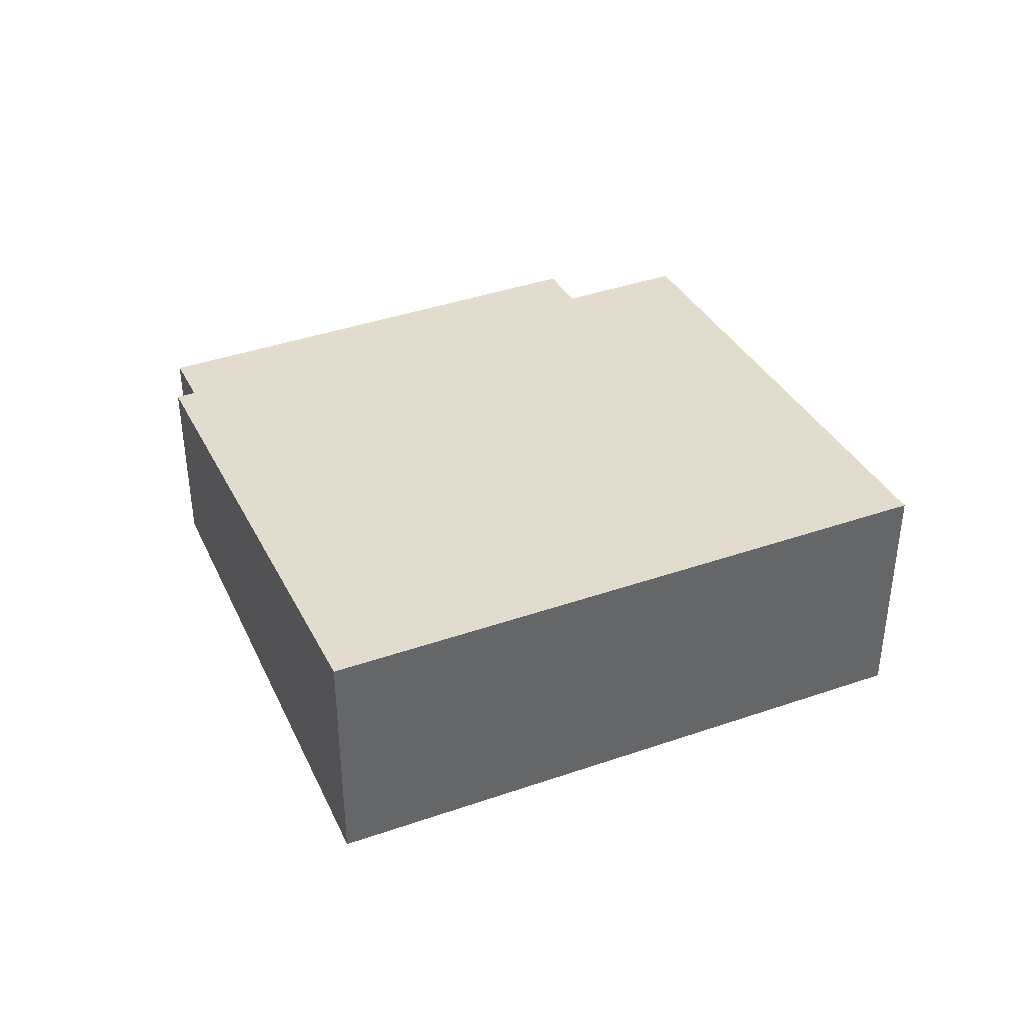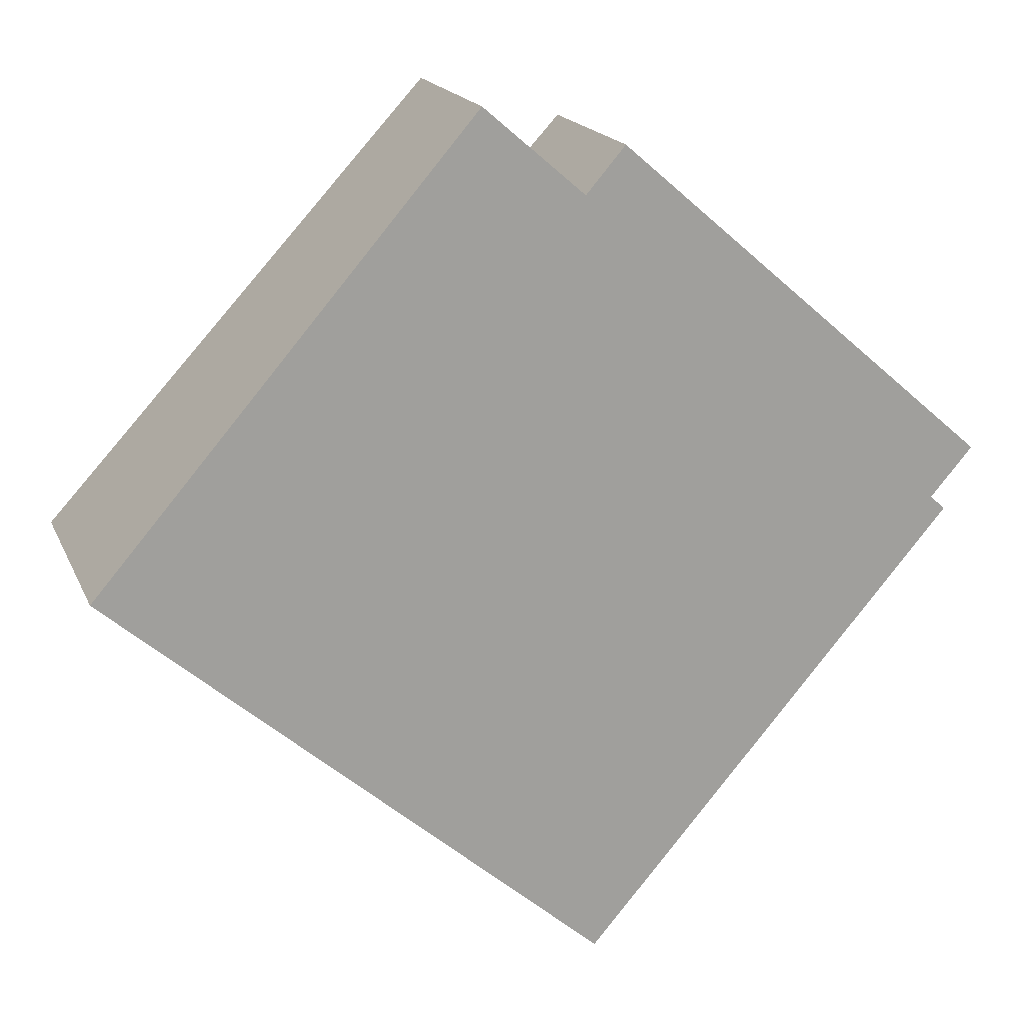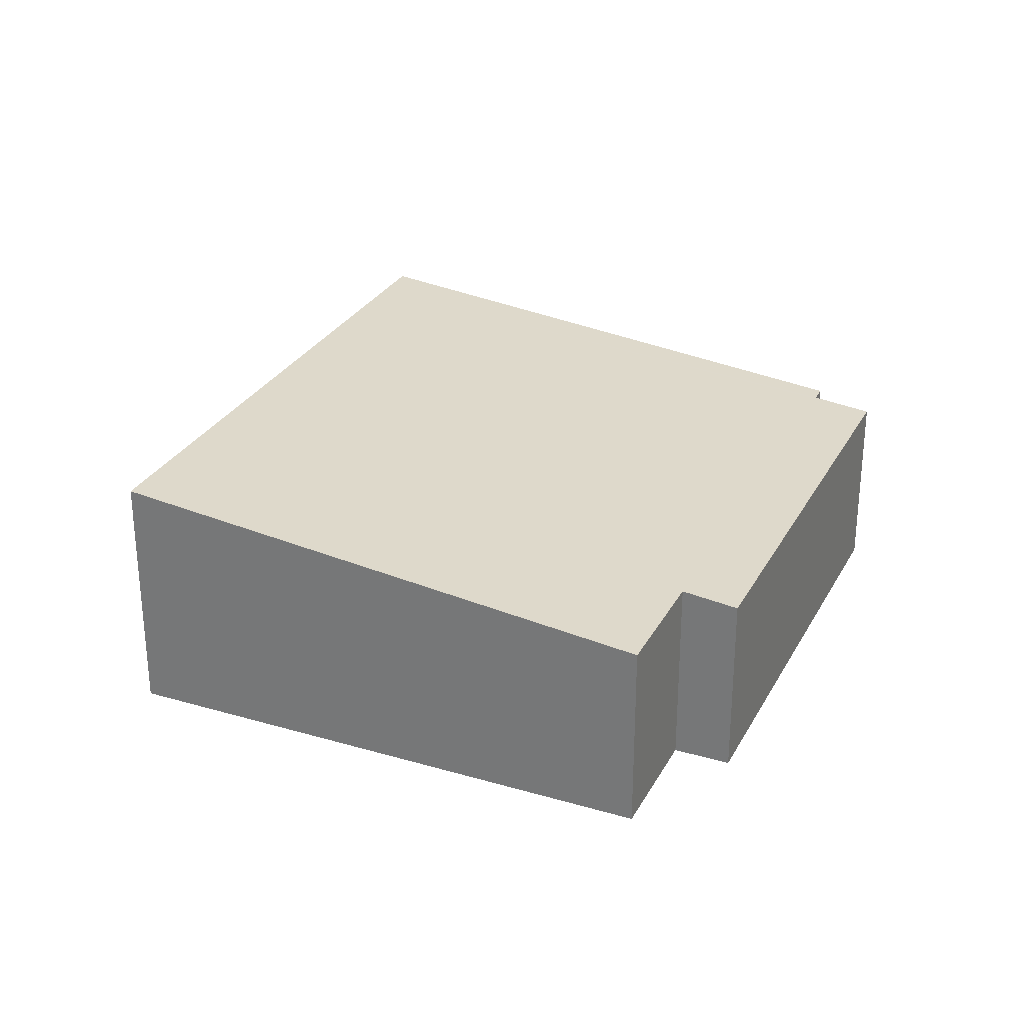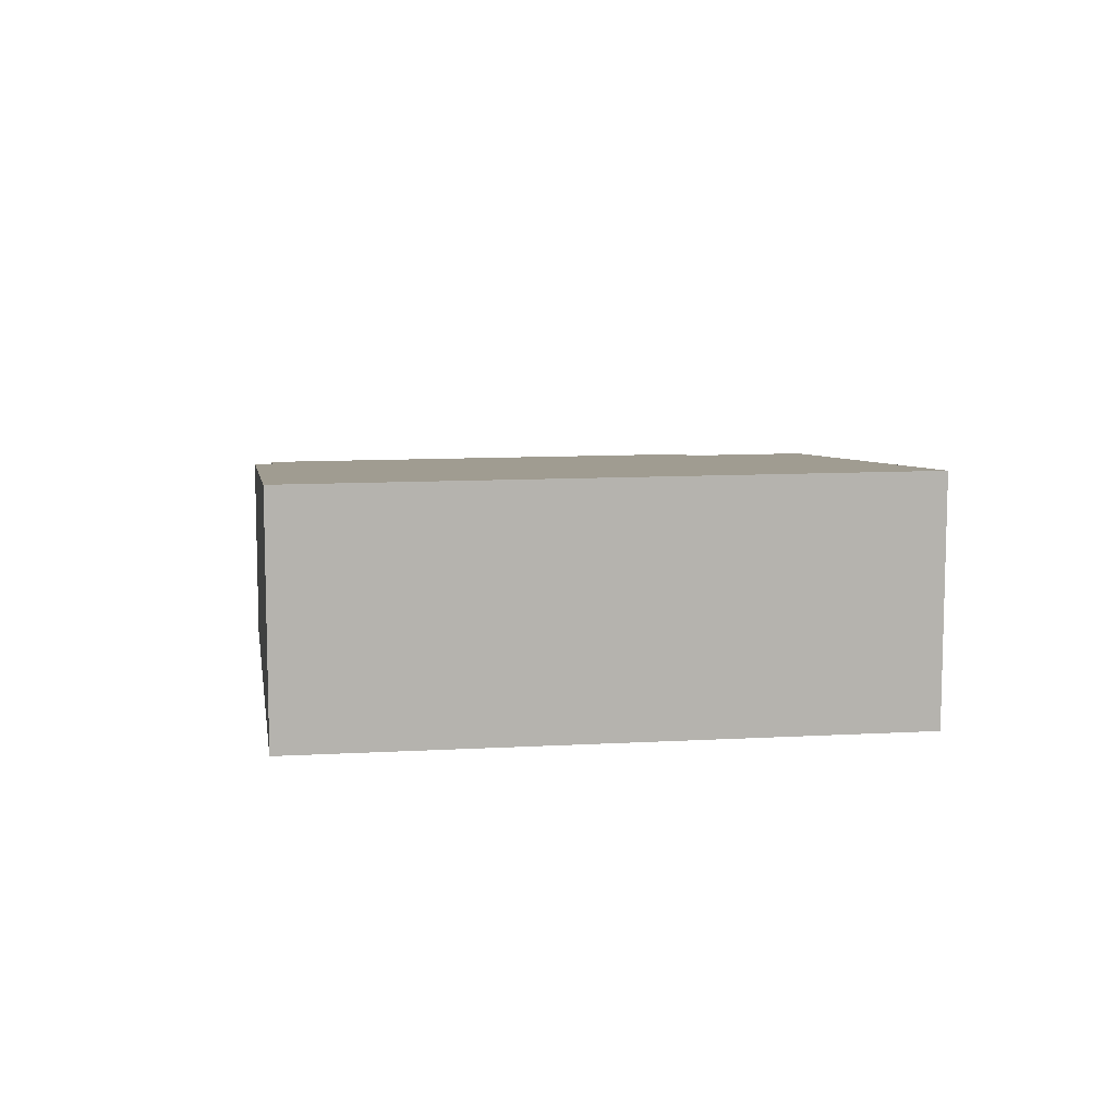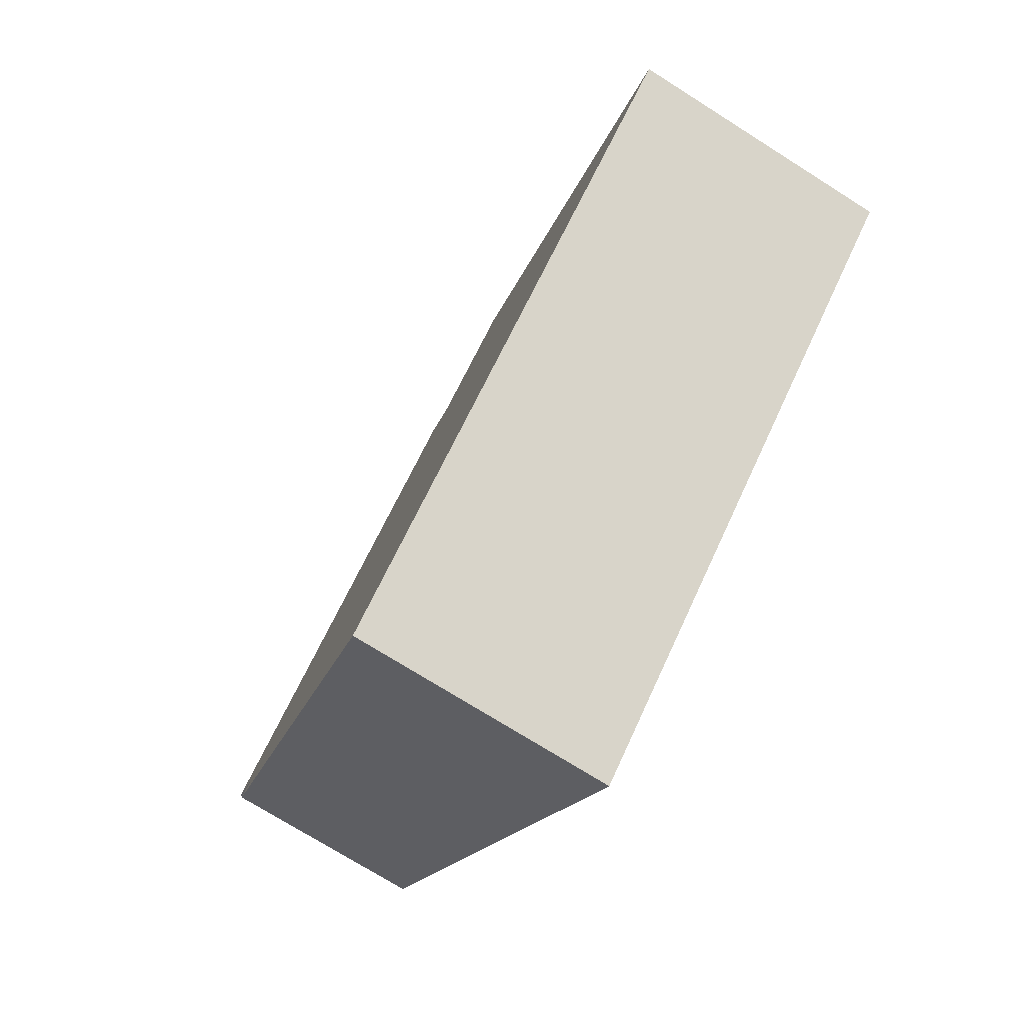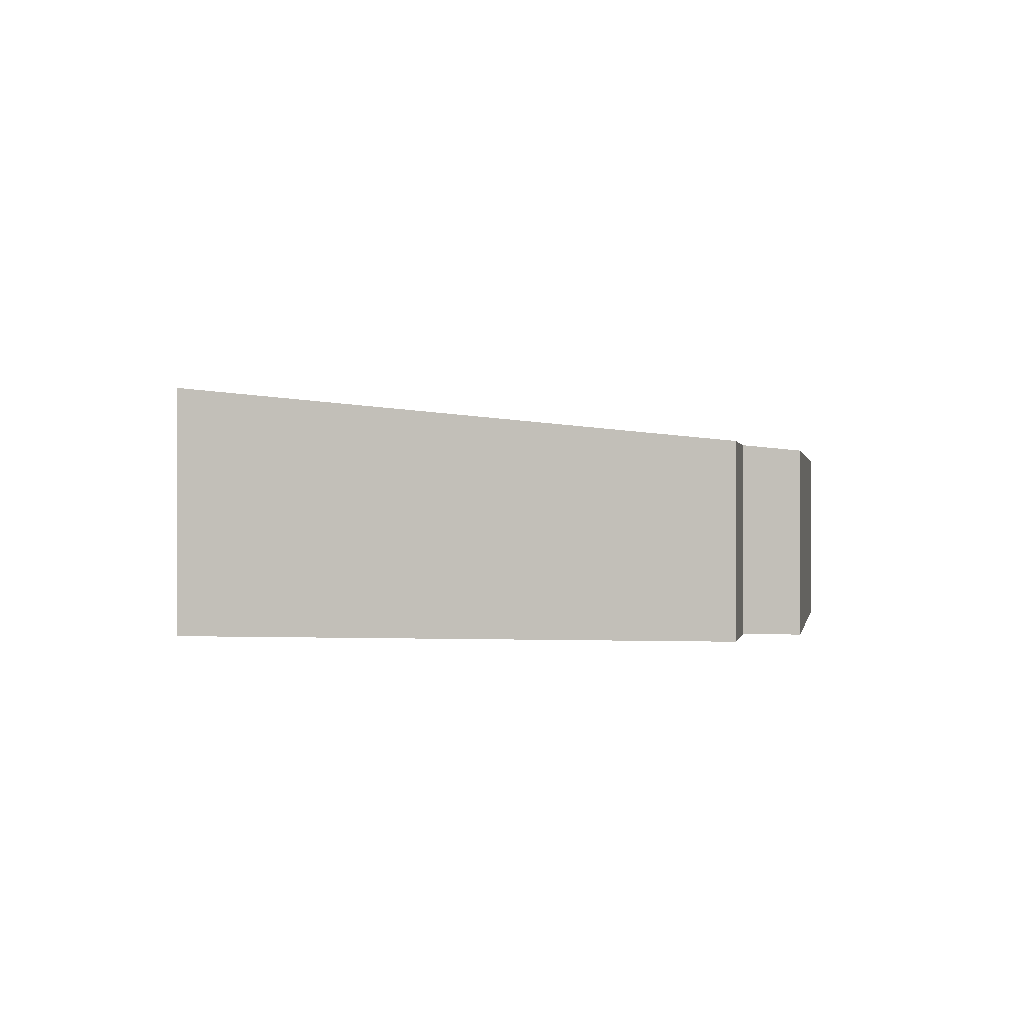
<metadata>
{"format":"obj","ext":"obj","renderer":"f3d","projection":"perspective","resolution":1024,"background":"white","views":[{"elev":40.2,"azim":-162.3,"up":"+Y"},{"elev":17.9,"azim":-18.1,"up":"+Z"},{"elev":28.8,"azim":-25.6,"up":"+Y"},{"elev":10.1,"azim":-147.6,"up":"+Y"},{"elev":-72.2,"azim":-122.4,"up":"+Z"},{"elev":-0.0,"azim":-39.8,"up":"+Y"}]}
</metadata>
<code>
v  10.13 2.188 0.784
v  5.405 2.256 3.967
v  5.846 2.188 4.478
v  0.59 2.916 -0.508
v  5.148 2.916 -4.437
v  9.654 2.262 0.231
v  9.827 2.262 0.081
v  5.598 2.916 -4.825
v  0 2.916 1.786e-16
v  4.266 2.256 4.949
v  5.846 -2.742e-16 4.478
v  10.13 -4.801e-17 0.784
v  9.654 -1.414e-17 0.231
v  9.827 -4.96e-18 0.081
v  4.266 -3.03e-16 4.949
v  5.405 -2.429e-16 3.967
v  5.598 2.954e-16 -4.825
v  5.148 2.717e-16 -4.437
v  0.59 3.111e-17 -0.508
v  0 0 0
g defaultobject
f 1 2 3
f 2 1 4
f 4 1 5
f 5 1 6
f 5 6 7
f 5 7 8
f 2 9 10
f 9 2 4
f 11 1 3
f 1 11 12
f 13 7 6
f 7 13 14
f 15 2 10
f 2 15 16
f 1 13 6
f 13 1 12
f 7 17 8
f 17 7 14
f 17 5 8
f 5 17 4
f 4 17 18
f 4 18 19
f 4 19 9
f 9 19 20
f 20 10 9
f 10 20 15
f 16 3 2
f 3 16 11
f 19 15 20
f 15 19 18
f 15 18 16
f 16 18 17
f 16 17 13
f 13 17 14
f 16 13 11
f 12 11 13

</code>
